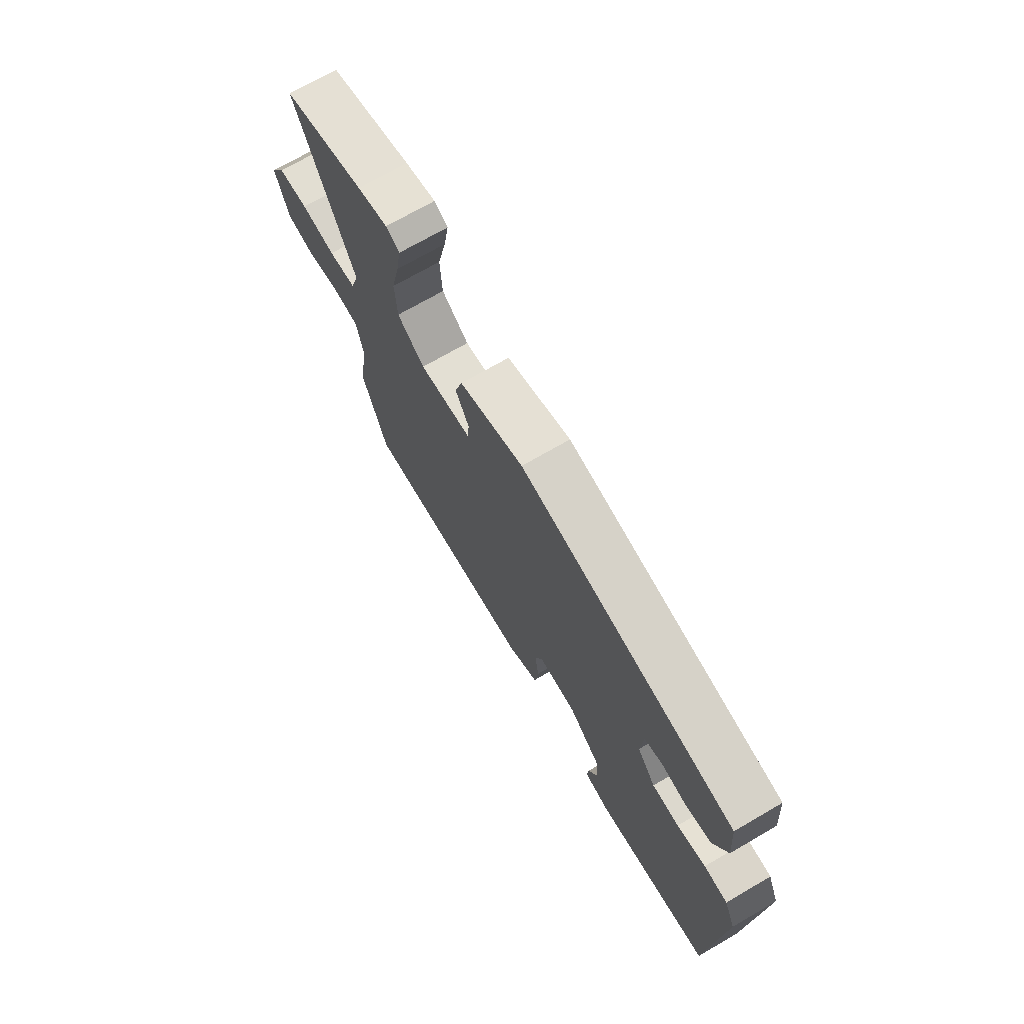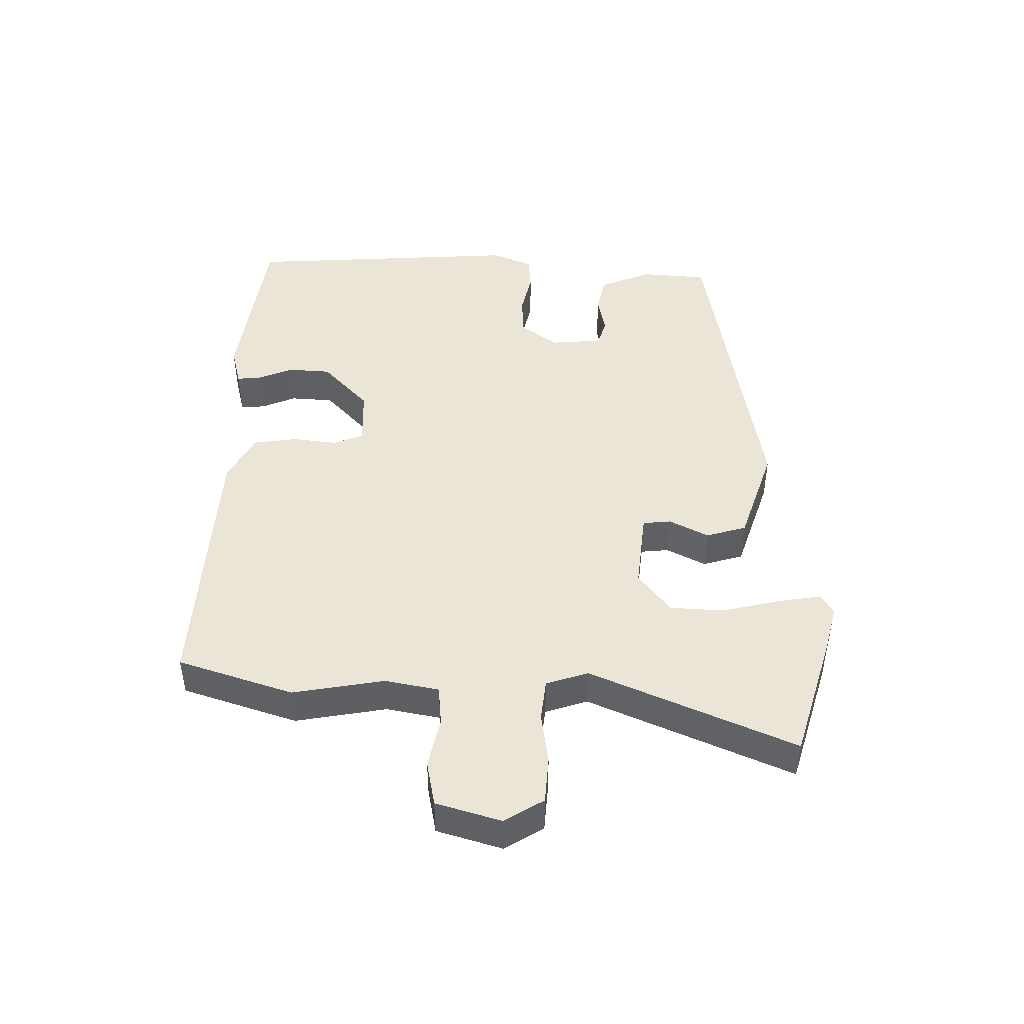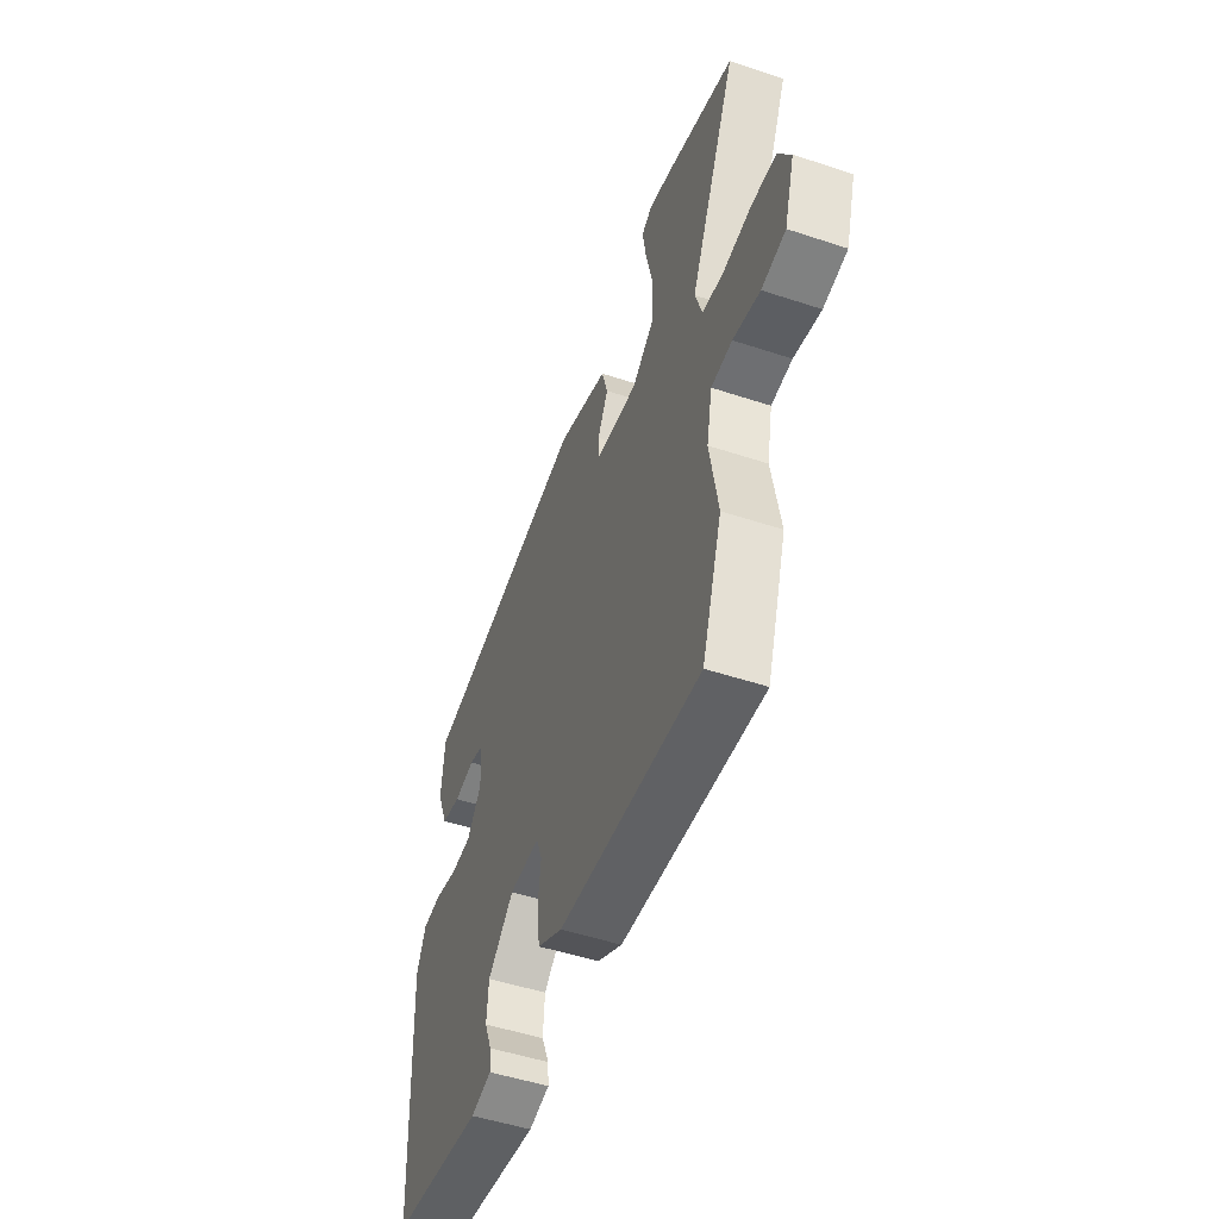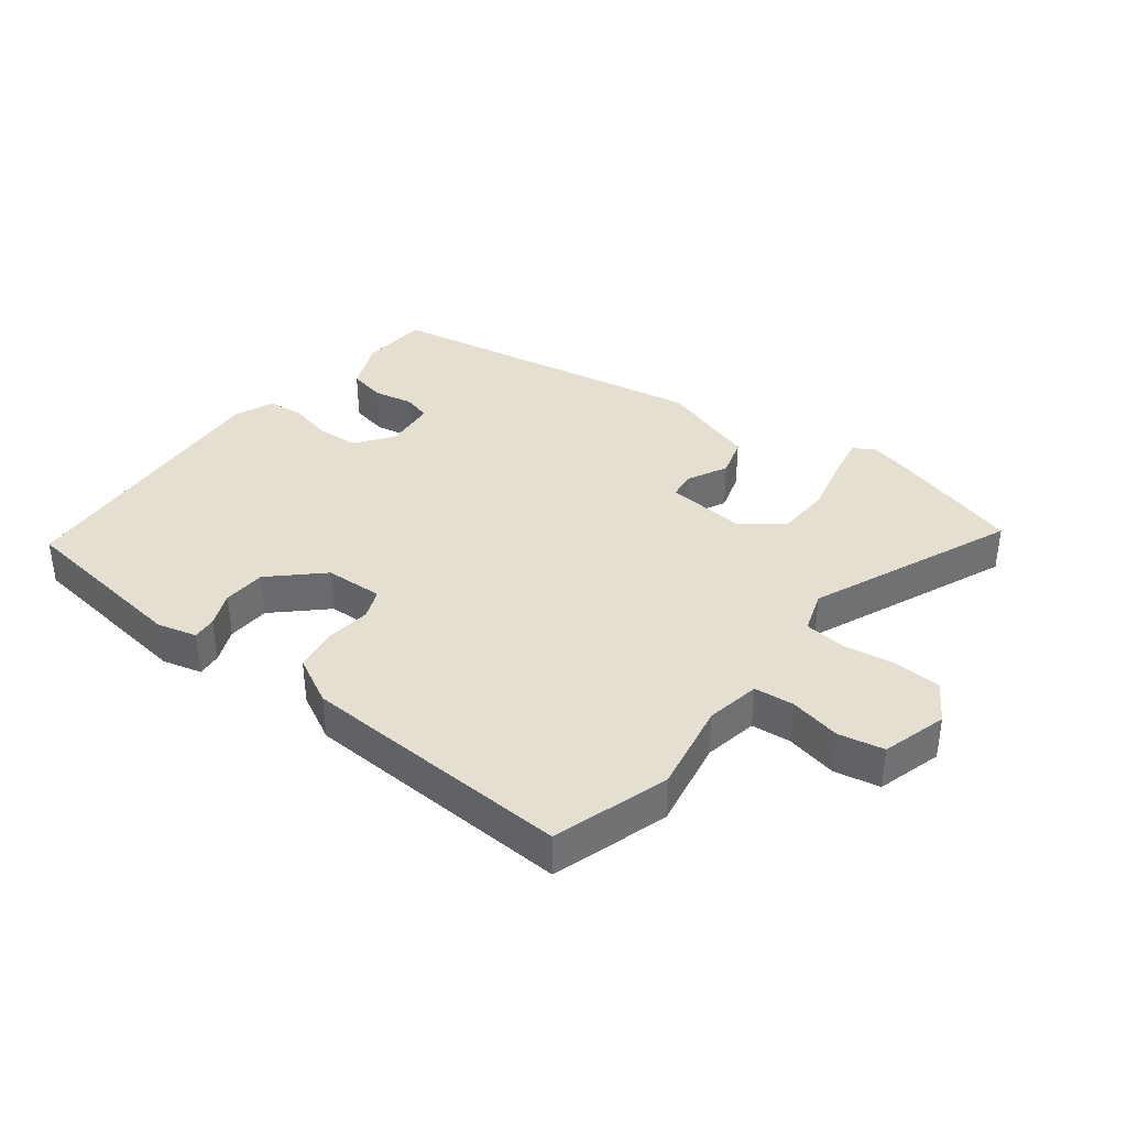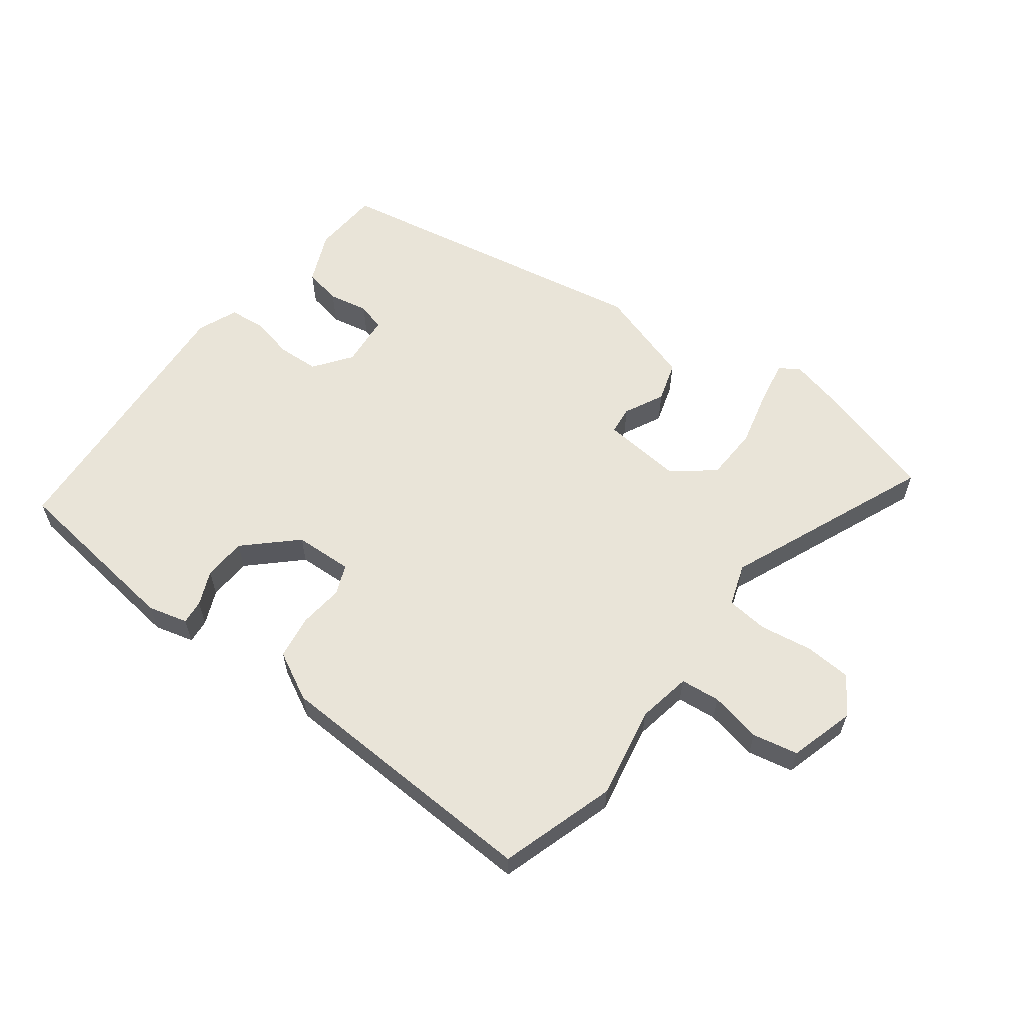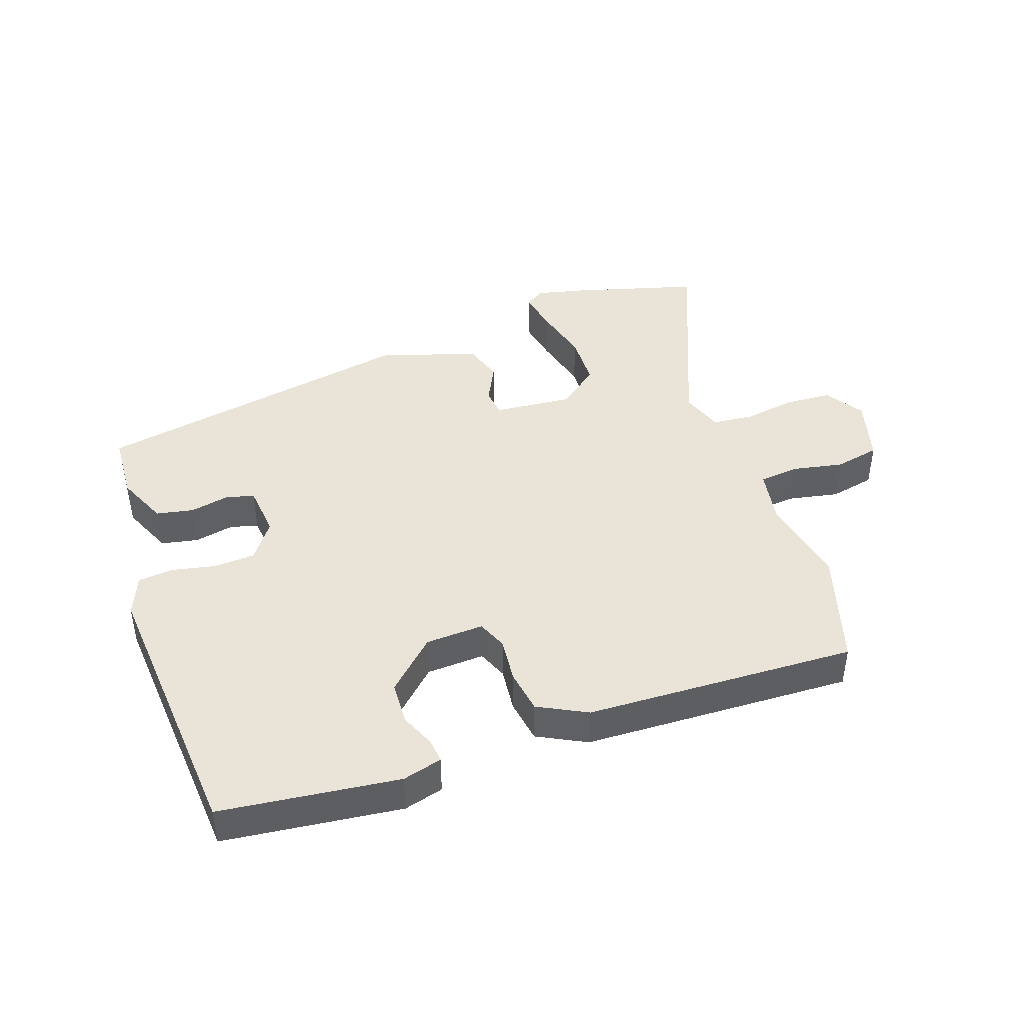
<metadata>
{"format":"obj","ext":"obj","renderer":"f3d","projection":"perspective","resolution":1024,"background":"white","views":[{"elev":71.1,"azim":59.8,"up":"+Z"},{"elev":45.6,"azim":-89.7,"up":"+Y"},{"elev":-50.2,"azim":-110.0,"up":"+Z"},{"elev":37.3,"azim":-143.4,"up":"+Y"},{"elev":59.8,"azim":-144.2,"up":"+Y"},{"elev":43.4,"azim":159.3,"up":"+Y"}]}
</metadata>
<code>
v 0.462 0.07 0.373
v 0.471 0.07 0.268
v 0.438 0.07 0.187
v 0.38 0.07 0.174
v 0.318 0.07 0.185
v 0.275 0.07 0.172
v 0.269 0.07 0.09
v 0.313 0.07 0.033
v 0.377 0.07 0.031
v 0.445 0.07 0.047
v 0.501 0.07 0.043
v 0.528 0.07 -0.019
v 0.505 0.07 -0.456
v 0.228 0.07 -0.496
v 0.166 0.07 -0.481
v 0.169 0.07 -0.443
v 0.191 0.07 -0.389
v 0.186 0.07 -0.322
v 0.108 0.07 -0.251
v 0.017 0.07 -0.249
v -0.001 0.07 -0.296
v 0.008 0.07 -0.366
v -0.001 0.07 -0.434
v -0.076 0.07 -0.475
v -0.499 0.07 -0.502
v -0.559 0.07 -0.323
v -0.535 0.07 -0.18
v -0.552 0.07 -0.096
v -0.614 0.07 -0.091
v -0.694 0.07 -0.109
v -0.765 0.07 -0.096
v -0.796 0.07 0.005
v -0.759 0.07 0.066
v -0.686 0.07 0.072
v -0.604 0.07 0.061
v -0.539 0.07 0.069
v -0.518 0.07 0.135
v -0.658 0.07 0.451
v -0.461 0.07 0.512
v -0.388 0.07 0.531
v -0.356 0.07 0.512
v -0.367 0.07 0.444
v -0.387 0.07 0.354
v -0.382 0.07 0.27
v -0.317 0.07 0.221
v -0.193 0.07 0.235
v -0.189 0.07 0.279
v -0.221 0.07 0.34
v -0.203 0.07 0.403
v -0.05 0.07 0.455
v 0.462 0 0.373
v 0.471 0 0.268
v 0.438 0 0.187
v 0.38 0 0.174
v 0.318 0 0.185
v 0.275 0 0.172
v 0.269 0 0.09
v 0.313 0 0.033
v 0.377 0 0.031
v 0.445 0 0.047
v 0.501 0 0.043
v 0.528 0 -0.019
v 0.505 0 -0.456
v 0.228 0 -0.496
v 0.166 0 -0.481
v 0.169 0 -0.443
v 0.191 0 -0.389
v 0.186 0 -0.322
v 0.108 0 -0.251
v 0.017 0 -0.249
v -0.001 0 -0.296
v 0.008 0 -0.366
v -0.001 0 -0.434
v -0.076 0 -0.475
v -0.499 0 -0.502
v -0.559 0 -0.323
v -0.535 0 -0.18
v -0.552 0 -0.096
v -0.614 0 -0.091
v -0.694 0 -0.109
v -0.765 0 -0.096
v -0.796 0 0.005
v -0.759 0 0.066
v -0.686 0 0.072
v -0.604 0 0.061
v -0.539 0 0.069
v -0.518 0 0.135
v -0.658 0 0.451
v -0.461 0 0.512
v -0.388 0 0.531
v -0.356 0 0.512
v -0.367 0 0.444
v -0.387 0 0.354
v -0.382 0 0.27
v -0.317 0 0.221
v -0.193 0 0.235
v -0.189 0 0.279
v -0.221 0 0.34
v -0.203 0 0.403
v -0.05 0 0.455
f 47 48 49 50
f 46 47 50 1
f 40 41 42 43
f 38 39 40 43
f 37 38 43 44
f 36 37 44 45
f 32 33 34 35
f 32 35 36
f 29 30 31 32
f 28 29 32 36
f 27 28 36 45
f 21 22 23 24
f 20 21 24 25
f 14 15 16 17
f 14 17 18
f 13 14 18
f 12 13 18 19
f 9 10 11 12
f 8 9 12 19
f 2 3 4 5
f 46 1 2 5
f 46 5 6
f 45 46 6 7
f 20 25 26 27
f 19 20 27 45
f 7 8 19 45
f 100 99 98 97
f 51 100 97 96
f 93 92 91 90
f 93 90 89 88
f 94 93 88 87
f 95 94 87 86
f 85 84 83 82
f 86 85 82
f 82 81 80 79
f 86 82 79 78
f 95 86 78 77
f 74 73 72 71
f 75 74 71 70
f 67 66 65 64
f 68 67 64
f 68 64 63
f 69 68 63 62
f 62 61 60 59
f 69 62 59 58
f 55 54 53 52
f 55 52 51 96
f 56 55 96
f 57 56 96 95
f 77 76 75 70
f 95 77 70 69
f 95 69 58 57
f 1 51 52 2
f 2 52 53 3
f 3 53 54 4
f 4 54 55 5
f 5 55 56 6
f 6 56 57 7
f 7 57 58 8
f 8 58 59 9
f 9 59 60 10
f 10 60 61 11
f 11 61 62 12
f 12 62 63 13
f 13 63 64 14
f 14 64 65 15
f 15 65 66 16
f 16 66 67 17
f 17 67 68 18
f 18 68 69 19
f 19 69 70 20
f 20 70 71 21
f 21 71 72 22
f 22 72 73 23
f 23 73 74 24
f 24 74 75 25
f 25 75 76 26
f 26 76 77 27
f 27 77 78 28
f 28 78 79 29
f 29 79 80 30
f 30 80 81 31
f 31 81 82 32
f 32 82 83 33
f 33 83 84 34
f 34 84 85 35
f 35 85 86 36
f 36 86 87 37
f 37 87 88 38
f 38 88 89 39
f 39 89 90 40
f 40 90 91 41
f 41 91 92 42
f 42 92 93 43
f 43 93 94 44
f 44 94 95 45
f 45 95 96 46
f 46 96 97 47
f 47 97 98 48
f 48 98 99 49
f 49 99 100 50
f 50 100 51 1

</code>
